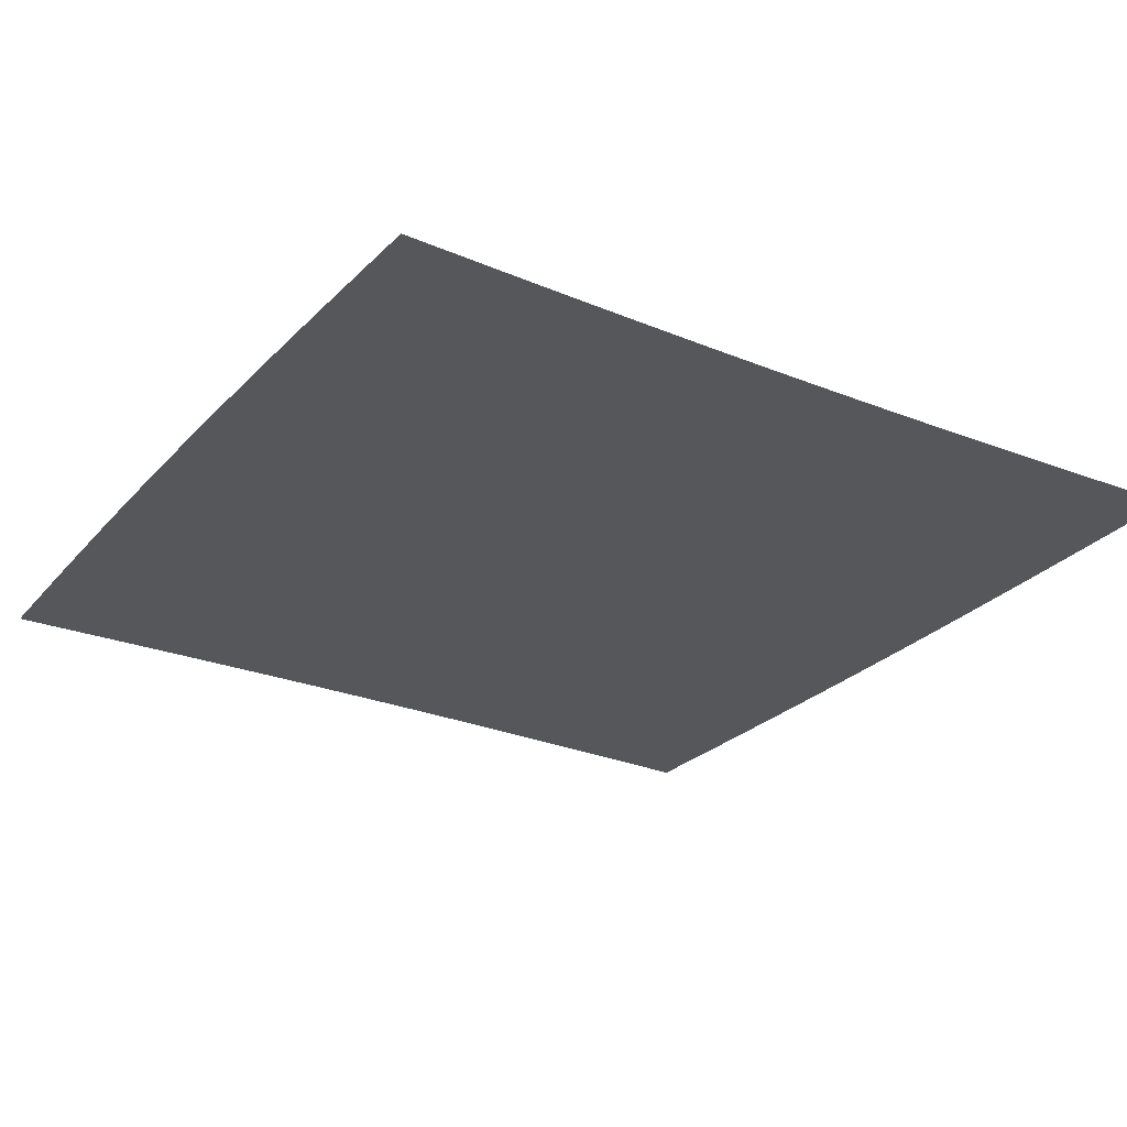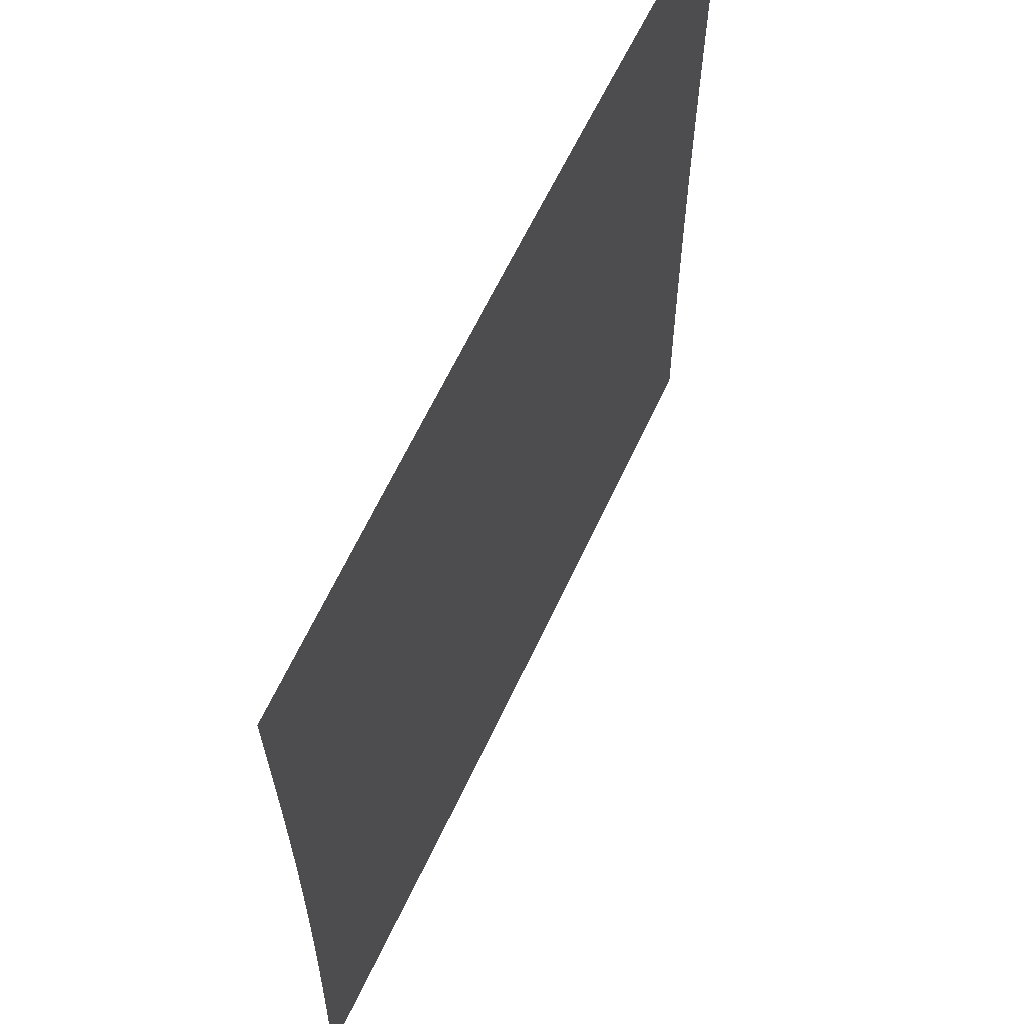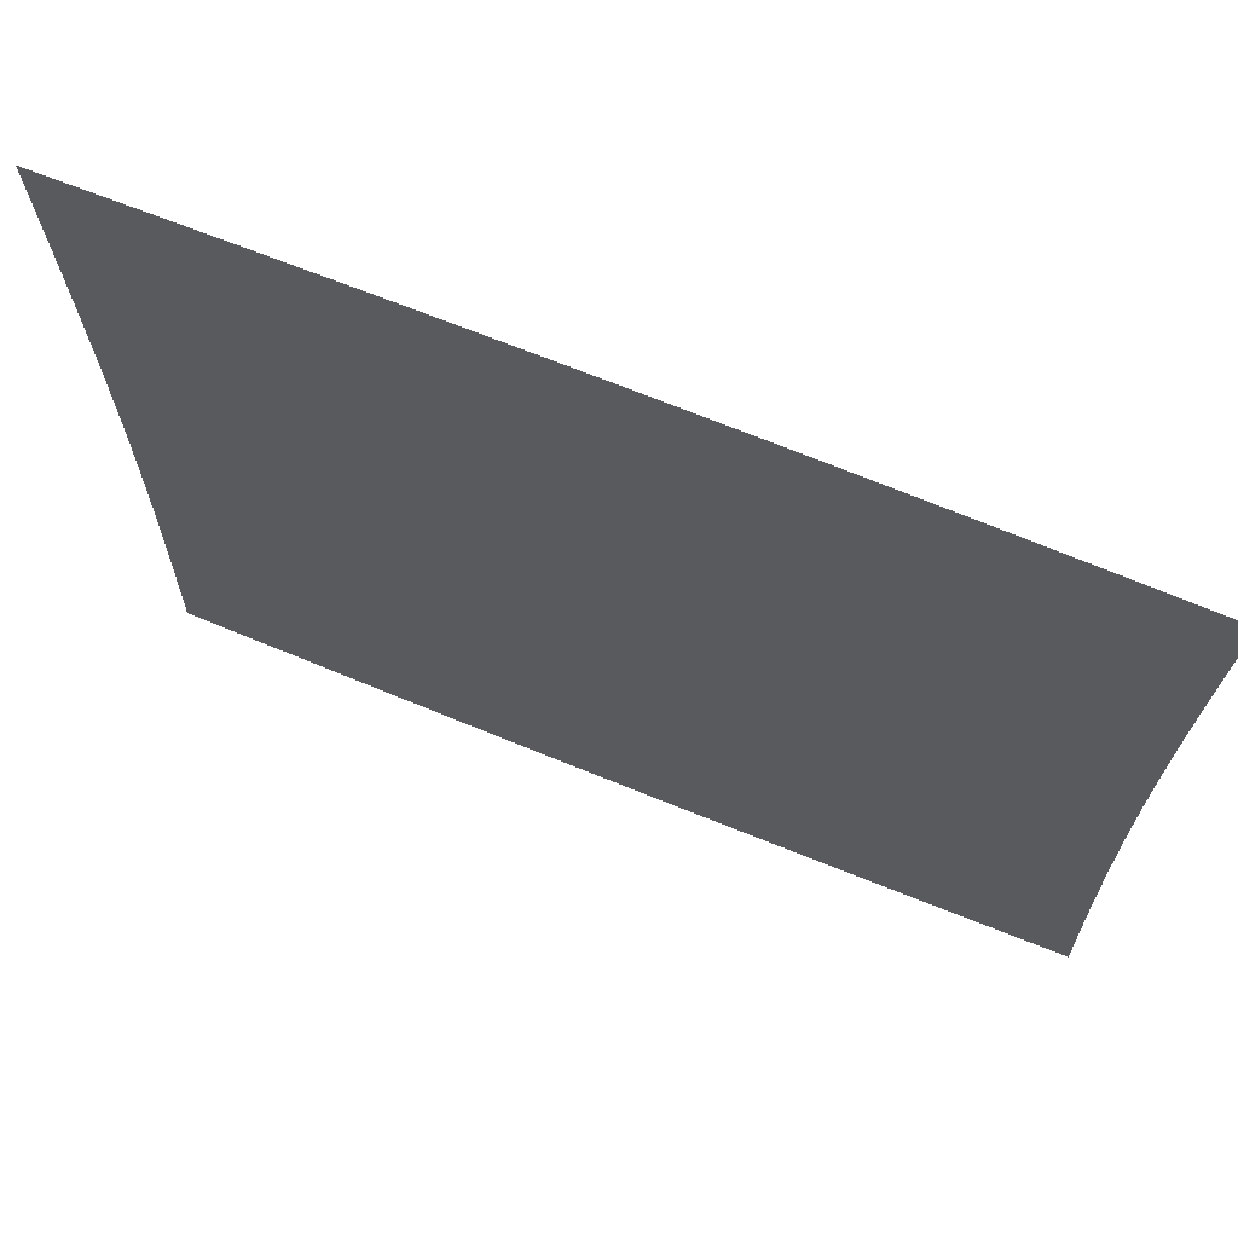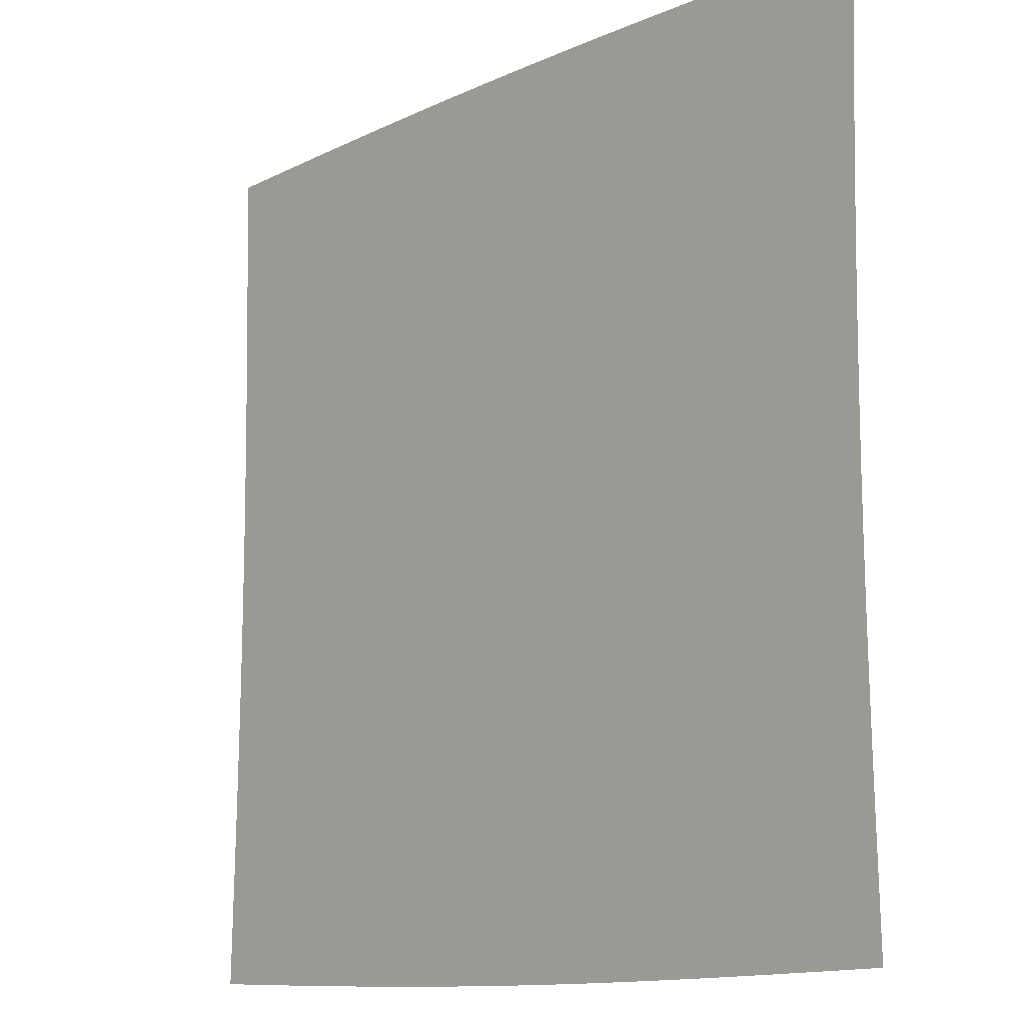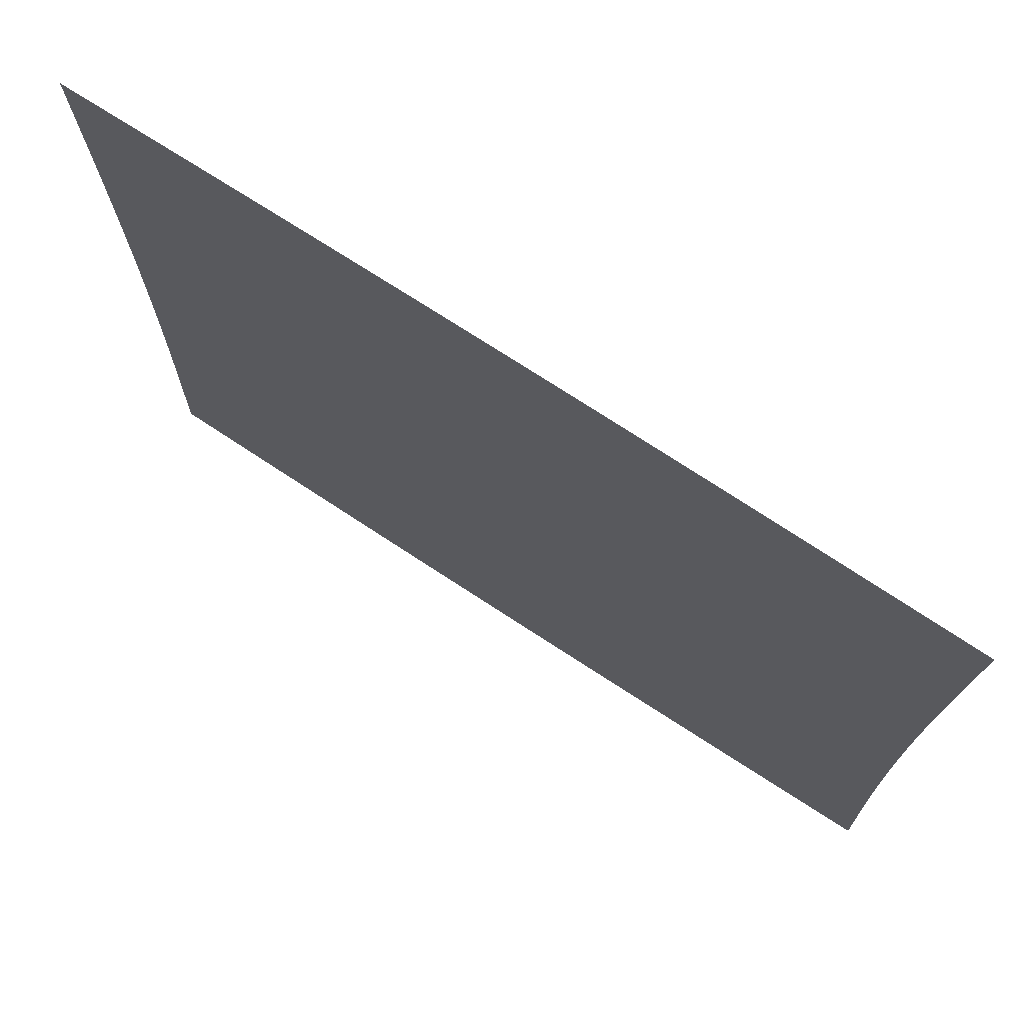
<metadata>
{"format":"obj","ext":"obj","renderer":"f3d","projection":"perspective","resolution":1024,"background":"white","views":[{"elev":-26.6,"azim":-122.4,"up":"+Z"},{"elev":62.9,"azim":-65.0,"up":"+Y"},{"elev":69.9,"azim":-157.8,"up":"+Y"},{"elev":-11.7,"azim":-132.1,"up":"+Y"},{"elev":74.3,"azim":-146.9,"up":"+Y"}]}
</metadata>
<code>
v -0.5015 -0.4985 0
v -0.4996 -0.4319 0
v -0.4978 -0.3654 0
v -0.4962 -0.2989 0
v -0.4948 -0.2325 0
v -0.4937 -0.166 0
v -0.4929 -0.09961 0
v -0.4926 -0.0332 0
v -0.4926 0.0332 0
v -0.4929 0.09961 0
v -0.4937 0.166 0
v -0.4948 0.2325 0
v -0.4962 0.2989 0
v -0.4978 0.3654 0
v -0.4996 0.4319 0
v -0.5015 0.4985 0
v -0.4347 -0.5004 0
v -0.4329 -0.4338 0
v -0.4312 -0.3671 0
v -0.4296 -0.3004 0
v -0.4282 -0.2337 0
v -0.4271 -0.167 0
v -0.4264 -0.1002 0
v -0.426 -0.0334 0
v -0.426 0.0334 0
v -0.4264 0.1002 0
v -0.4271 0.167 0
v -0.4282 0.2337 0
v -0.4296 0.3004 0
v -0.4312 0.3671 0
v -0.4329 0.4338 0
v -0.4347 0.5004 0
v -0.368 -0.5021 0
v -0.3663 -0.4355 0
v -0.3646 -0.3687 0
v -0.3631 -0.3019 0
v -0.3619 -0.2349 0
v -0.3608 -0.1678 0
v -0.3601 -0.1007 0
v -0.3598 -0.03358 0
v -0.3598 0.03358 0
v -0.3601 0.1007 0
v -0.3608 0.1678 0
v -0.3619 0.2349 0
v -0.3631 0.3019 0
v -0.3646 0.3687 0
v -0.3663 0.4355 0
v -0.368 0.5021 0
v -0.3011 -0.5037 0
v -0.2996 -0.4371 0
v -0.2982 -0.3702 0
v -0.2969 -0.3032 0
v -0.2957 -0.236 0
v -0.2948 -0.1686 0
v -0.2942 -0.1012 0
v -0.2939 -0.03375 0
v -0.2939 0.03375 0
v -0.2942 0.1012 0
v -0.2948 0.1686 0
v -0.2957 0.236 0
v -0.2969 0.3032 0
v -0.2982 0.3702 0
v -0.2996 0.4371 0
v -0.3011 0.5037 0
v -0.2342 -0.5051 0
v -0.233 -0.4384 0
v -0.2318 -0.3714 0
v -0.2307 -0.3043 0
v -0.2298 -0.2369 0
v -0.229 -0.1693 0
v -0.2285 -0.1016 0
v -0.2283 -0.03389 0
v -0.2283 0.03389 0
v -0.2285 0.1016 0
v -0.229 0.1693 0
v -0.2298 0.2369 0
v -0.2307 0.3043 0
v -0.2318 0.3714 0
v -0.233 0.4384 0
v -0.2342 0.5051 0
v -0.1673 -0.5062 0
v -0.1664 -0.4394 0
v -0.1655 -0.3724 0
v -0.1647 -0.3051 0
v -0.164 -0.2376 0
v -0.1635 -0.1698 0
v -0.1631 -0.102 0
v -0.1629 -0.034 0
v -0.1629 0.034 0
v -0.1631 0.102 0
v -0.1635 0.1698 0
v -0.164 0.2376 0
v -0.1647 0.3051 0
v -0.1655 0.3724 0
v -0.1664 0.4394 0
v -0.1673 0.5062 0
v -0.1004 -0.5069 0
v -0.09985 -0.4401 0
v -0.0993 -0.3731 0
v -0.0988 -0.3057 0
v -0.09836 -0.2381 0
v -0.09802 -0.1702 0
v -0.09778 -0.1022 0
v -0.09765 -0.03408 0
v -0.09765 0.03408 0
v -0.09778 0.1022 0
v -0.09802 0.1702 0
v -0.09836 0.2381 0
v -0.0988 0.3057 0
v -0.0993 0.3731 0
v -0.09985 0.4401 0
v -0.1004 0.5069 0
v -0.03347 -0.5073 0
v -0.03328 -0.4405 0
v -0.0331 -0.3734 0
v -0.03293 -0.306 0
v -0.03278 -0.2383 0
v -0.03266 -0.1704 0
v -0.03258 -0.1023 0
v -0.03254 -0.03411 0
v -0.03254 0.03411 0
v -0.03258 0.1023 0
v -0.03266 0.1704 0
v -0.03278 0.2383 0
v -0.03293 0.306 0
v -0.0331 0.3734 0
v -0.03328 0.4405 0
v -0.03347 0.5073 0
v 0.03347 -0.5073 0
v 0.03328 -0.4405 0
v 0.0331 -0.3734 0
v 0.03293 -0.306 0
v 0.03278 -0.2383 0
v 0.03266 -0.1704 0
v 0.03258 -0.1023 0
v 0.03254 -0.03411 0
v 0.03254 0.03411 0
v 0.03258 0.1023 0
v 0.03266 0.1704 0
v 0.03278 0.2383 0
v 0.03293 0.306 0
v 0.0331 0.3734 0
v 0.03328 0.4405 0
v 0.03347 0.5073 0
v 0.1004 -0.5069 0
v 0.09985 -0.4401 0
v 0.0993 -0.3731 0
v 0.0988 -0.3057 0
v 0.09836 -0.2381 0
v 0.09802 -0.1702 0
v 0.09778 -0.1022 0
v 0.09765 -0.03408 0
v 0.09765 0.03408 0
v 0.09778 0.1022 0
v 0.09802 0.1702 0
v 0.09836 0.2381 0
v 0.0988 0.3057 0
v 0.0993 0.3731 0
v 0.09985 0.4401 0
v 0.1004 0.5069 0
v 0.1673 -0.5062 0
v 0.1664 -0.4394 0
v 0.1655 -0.3724 0
v 0.1647 -0.3051 0
v 0.164 -0.2376 0
v 0.1635 -0.1698 0
v 0.1631 -0.102 0
v 0.1629 -0.034 0
v 0.1629 0.034 0
v 0.1631 0.102 0
v 0.1635 0.1698 0
v 0.164 0.2376 0
v 0.1647 0.3051 0
v 0.1655 0.3724 0
v 0.1664 0.4394 0
v 0.1673 0.5062 0
v 0.2342 -0.5051 0
v 0.233 -0.4384 0
v 0.2318 -0.3714 0
v 0.2307 -0.3043 0
v 0.2298 -0.2369 0
v 0.229 -0.1693 0
v 0.2285 -0.1016 0
v 0.2283 -0.03389 0
v 0.2283 0.03389 0
v 0.2285 0.1016 0
v 0.229 0.1693 0
v 0.2298 0.2369 0
v 0.2307 0.3043 0
v 0.2318 0.3714 0
v 0.233 0.4384 0
v 0.2342 0.5051 0
v 0.3011 -0.5037 0
v 0.2996 -0.4371 0
v 0.2982 -0.3702 0
v 0.2969 -0.3032 0
v 0.2957 -0.236 0
v 0.2948 -0.1686 0
v 0.2942 -0.1012 0
v 0.2939 -0.03375 0
v 0.2939 0.03375 0
v 0.2942 0.1012 0
v 0.2948 0.1686 0
v 0.2957 0.236 0
v 0.2969 0.3032 0
v 0.2982 0.3702 0
v 0.2996 0.4371 0
v 0.3011 0.5037 0
v 0.368 -0.5021 0
v 0.3663 -0.4355 0
v 0.3646 -0.3687 0
v 0.3631 -0.3019 0
v 0.3619 -0.2349 0
v 0.3608 -0.1678 0
v 0.3601 -0.1007 0
v 0.3598 -0.03358 0
v 0.3598 0.03358 0
v 0.3601 0.1007 0
v 0.3608 0.1678 0
v 0.3619 0.2349 0
v 0.3631 0.3019 0
v 0.3646 0.3687 0
v 0.3663 0.4355 0
v 0.368 0.5021 0
v 0.4347 -0.5004 0
v 0.4329 -0.4338 0
v 0.4312 -0.3671 0
v 0.4296 -0.3004 0
v 0.4282 -0.2337 0
v 0.4271 -0.167 0
v 0.4264 -0.1002 0
v 0.426 -0.0334 0
v 0.426 0.0334 0
v 0.4264 0.1002 0
v 0.4271 0.167 0
v 0.4282 0.2337 0
v 0.4296 0.3004 0
v 0.4312 0.3671 0
v 0.4329 0.4338 0
v 0.4347 0.5004 0
v 0.5015 -0.4985 0
v 0.4996 -0.4319 0
v 0.4978 -0.3654 0
v 0.4962 -0.2989 0
v 0.4948 -0.2325 0
v 0.4937 -0.166 0
v 0.4929 -0.09961 0
v 0.4926 -0.0332 0
v 0.4926 0.0332 0
v 0.4929 0.09961 0
v 0.4937 0.166 0
v 0.4948 0.2325 0
v 0.4962 0.2989 0
v 0.4978 0.3654 0
v 0.4996 0.4319 0
v 0.5015 0.4985 0
f 1 17 18
f 1 18 2
f 2 18 19
f 2 19 3
f 3 19 20
f 3 20 4
f 4 20 21
f 4 21 5
f 5 21 22
f 5 22 6
f 6 22 23
f 6 23 7
f 7 23 24
f 7 24 8
f 8 24 25
f 8 25 9
f 9 25 26
f 9 26 10
f 10 26 27
f 10 27 11
f 11 27 28
f 11 28 12
f 12 28 29
f 12 29 13
f 13 29 30
f 13 30 14
f 14 30 31
f 14 31 15
f 15 31 32
f 15 32 16
f 17 33 34
f 17 34 18
f 18 34 35
f 18 35 19
f 19 35 36
f 19 36 20
f 20 36 37
f 20 37 21
f 21 37 38
f 21 38 22
f 22 38 39
f 22 39 23
f 23 39 40
f 23 40 24
f 24 40 41
f 24 41 25
f 25 41 42
f 25 42 26
f 26 42 43
f 26 43 27
f 27 43 44
f 27 44 28
f 28 44 45
f 28 45 29
f 29 45 46
f 29 46 30
f 30 46 47
f 30 47 31
f 31 47 48
f 31 48 32
f 33 49 50
f 33 50 34
f 34 50 51
f 34 51 35
f 35 51 52
f 35 52 36
f 36 52 53
f 36 53 37
f 37 53 54
f 37 54 38
f 38 54 55
f 38 55 39
f 39 55 56
f 39 56 40
f 40 56 57
f 40 57 41
f 41 57 58
f 41 58 42
f 42 58 59
f 42 59 43
f 43 59 60
f 43 60 44
f 44 60 61
f 44 61 45
f 45 61 62
f 45 62 46
f 46 62 63
f 46 63 47
f 47 63 64
f 47 64 48
f 49 65 66
f 49 66 50
f 50 66 67
f 50 67 51
f 51 67 68
f 51 68 52
f 52 68 69
f 52 69 53
f 53 69 70
f 53 70 54
f 54 70 71
f 54 71 55
f 55 71 72
f 55 72 56
f 56 72 73
f 56 73 57
f 57 73 74
f 57 74 58
f 58 74 75
f 58 75 59
f 59 75 76
f 59 76 60
f 60 76 77
f 60 77 61
f 61 77 78
f 61 78 62
f 62 78 79
f 62 79 63
f 63 79 80
f 63 80 64
f 65 81 82
f 65 82 66
f 66 82 83
f 66 83 67
f 67 83 84
f 67 84 68
f 68 84 85
f 68 85 69
f 69 85 86
f 69 86 70
f 70 86 87
f 70 87 71
f 71 87 88
f 71 88 72
f 72 88 89
f 72 89 73
f 73 89 90
f 73 90 74
f 74 90 91
f 74 91 75
f 75 91 92
f 75 92 76
f 76 92 93
f 76 93 77
f 77 93 94
f 77 94 78
f 78 94 95
f 78 95 79
f 79 95 96
f 79 96 80
f 81 97 98
f 81 98 82
f 82 98 99
f 82 99 83
f 83 99 100
f 83 100 84
f 84 100 101
f 84 101 85
f 85 101 102
f 85 102 86
f 86 102 103
f 86 103 87
f 87 103 104
f 87 104 88
f 88 104 105
f 88 105 89
f 89 105 106
f 89 106 90
f 90 106 107
f 90 107 91
f 91 107 108
f 91 108 92
f 92 108 109
f 92 109 93
f 93 109 110
f 93 110 94
f 94 110 111
f 94 111 95
f 95 111 112
f 95 112 96
f 97 113 114
f 97 114 98
f 98 114 115
f 98 115 99
f 99 115 116
f 99 116 100
f 100 116 117
f 100 117 101
f 101 117 118
f 101 118 102
f 102 118 119
f 102 119 103
f 103 119 120
f 103 120 104
f 104 120 121
f 104 121 105
f 105 121 122
f 105 122 106
f 106 122 123
f 106 123 107
f 107 123 124
f 107 124 108
f 108 124 125
f 108 125 109
f 109 125 126
f 109 126 110
f 110 126 127
f 110 127 111
f 111 127 128
f 111 128 112
f 113 129 130
f 113 130 114
f 114 130 131
f 114 131 115
f 115 131 132
f 115 132 116
f 116 132 133
f 116 133 117
f 117 133 134
f 117 134 118
f 118 134 135
f 118 135 119
f 119 135 136
f 119 136 120
f 120 136 137
f 120 137 121
f 121 137 138
f 121 138 122
f 122 138 139
f 122 139 123
f 123 139 140
f 123 140 124
f 124 140 141
f 124 141 125
f 125 141 142
f 125 142 126
f 126 142 143
f 126 143 127
f 127 143 144
f 127 144 128
f 129 145 146
f 129 146 130
f 130 146 147
f 130 147 131
f 131 147 148
f 131 148 132
f 132 148 149
f 132 149 133
f 133 149 150
f 133 150 134
f 134 150 151
f 134 151 135
f 135 151 152
f 135 152 136
f 136 152 153
f 136 153 137
f 137 153 154
f 137 154 138
f 138 154 155
f 138 155 139
f 139 155 156
f 139 156 140
f 140 156 157
f 140 157 141
f 141 157 158
f 141 158 142
f 142 158 159
f 142 159 143
f 143 159 160
f 143 160 144
f 145 161 162
f 145 162 146
f 146 162 163
f 146 163 147
f 147 163 164
f 147 164 148
f 148 164 165
f 148 165 149
f 149 165 166
f 149 166 150
f 150 166 167
f 150 167 151
f 151 167 168
f 151 168 152
f 152 168 169
f 152 169 153
f 153 169 170
f 153 170 154
f 154 170 171
f 154 171 155
f 155 171 172
f 155 172 156
f 156 172 173
f 156 173 157
f 157 173 174
f 157 174 158
f 158 174 175
f 158 175 159
f 159 175 176
f 159 176 160
f 161 177 178
f 161 178 162
f 162 178 179
f 162 179 163
f 163 179 180
f 163 180 164
f 164 180 181
f 164 181 165
f 165 181 182
f 165 182 166
f 166 182 183
f 166 183 167
f 167 183 184
f 167 184 168
f 168 184 185
f 168 185 169
f 169 185 186
f 169 186 170
f 170 186 187
f 170 187 171
f 171 187 188
f 171 188 172
f 172 188 189
f 172 189 173
f 173 189 190
f 173 190 174
f 174 190 191
f 174 191 175
f 175 191 192
f 175 192 176
f 177 193 194
f 177 194 178
f 178 194 195
f 178 195 179
f 179 195 196
f 179 196 180
f 180 196 197
f 180 197 181
f 181 197 198
f 181 198 182
f 182 198 199
f 182 199 183
f 183 199 200
f 183 200 184
f 184 200 201
f 184 201 185
f 185 201 202
f 185 202 186
f 186 202 203
f 186 203 187
f 187 203 204
f 187 204 188
f 188 204 205
f 188 205 189
f 189 205 206
f 189 206 190
f 190 206 207
f 190 207 191
f 191 207 208
f 191 208 192
f 193 209 210
f 193 210 194
f 194 210 211
f 194 211 195
f 195 211 212
f 195 212 196
f 196 212 213
f 196 213 197
f 197 213 214
f 197 214 198
f 198 214 215
f 198 215 199
f 199 215 216
f 199 216 200
f 200 216 217
f 200 217 201
f 201 217 218
f 201 218 202
f 202 218 219
f 202 219 203
f 203 219 220
f 203 220 204
f 204 220 221
f 204 221 205
f 205 221 222
f 205 222 206
f 206 222 223
f 206 223 207
f 207 223 224
f 207 224 208
f 209 225 226
f 209 226 210
f 210 226 227
f 210 227 211
f 211 227 228
f 211 228 212
f 212 228 229
f 212 229 213
f 213 229 230
f 213 230 214
f 214 230 231
f 214 231 215
f 215 231 232
f 215 232 216
f 216 232 233
f 216 233 217
f 217 233 234
f 217 234 218
f 218 234 235
f 218 235 219
f 219 235 236
f 219 236 220
f 220 236 237
f 220 237 221
f 221 237 238
f 221 238 222
f 222 238 239
f 222 239 223
f 223 239 240
f 223 240 224
f 225 241 242
f 225 242 226
f 226 242 243
f 226 243 227
f 227 243 244
f 227 244 228
f 228 244 245
f 228 245 229
f 229 245 246
f 229 246 230
f 230 246 247
f 230 247 231
f 231 247 248
f 231 248 232
f 232 248 249
f 232 249 233
f 233 249 250
f 233 250 234
f 234 250 251
f 234 251 235
f 235 251 252
f 235 252 236
f 236 252 253
f 236 253 237
f 237 253 254
f 237 254 238
f 238 254 255
f 238 255 239
f 239 255 256
f 239 256 240

</code>
